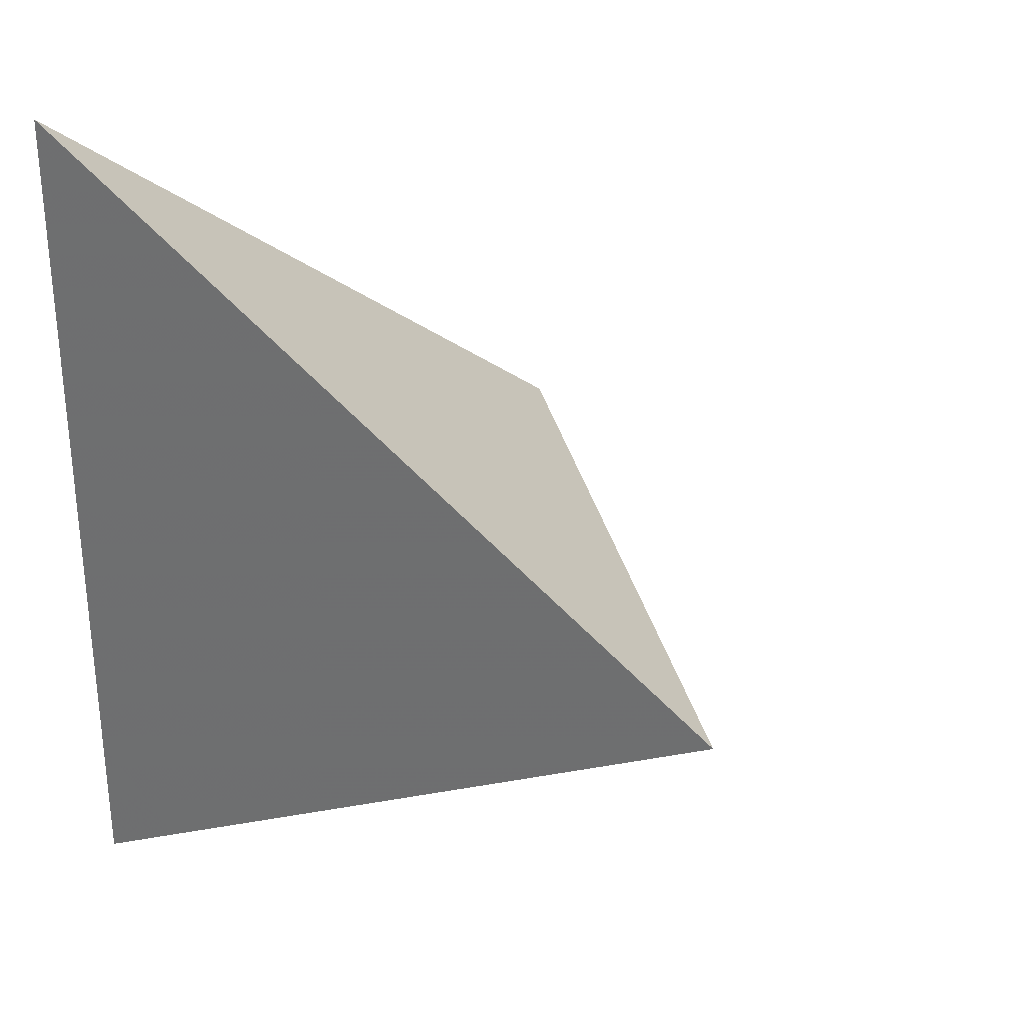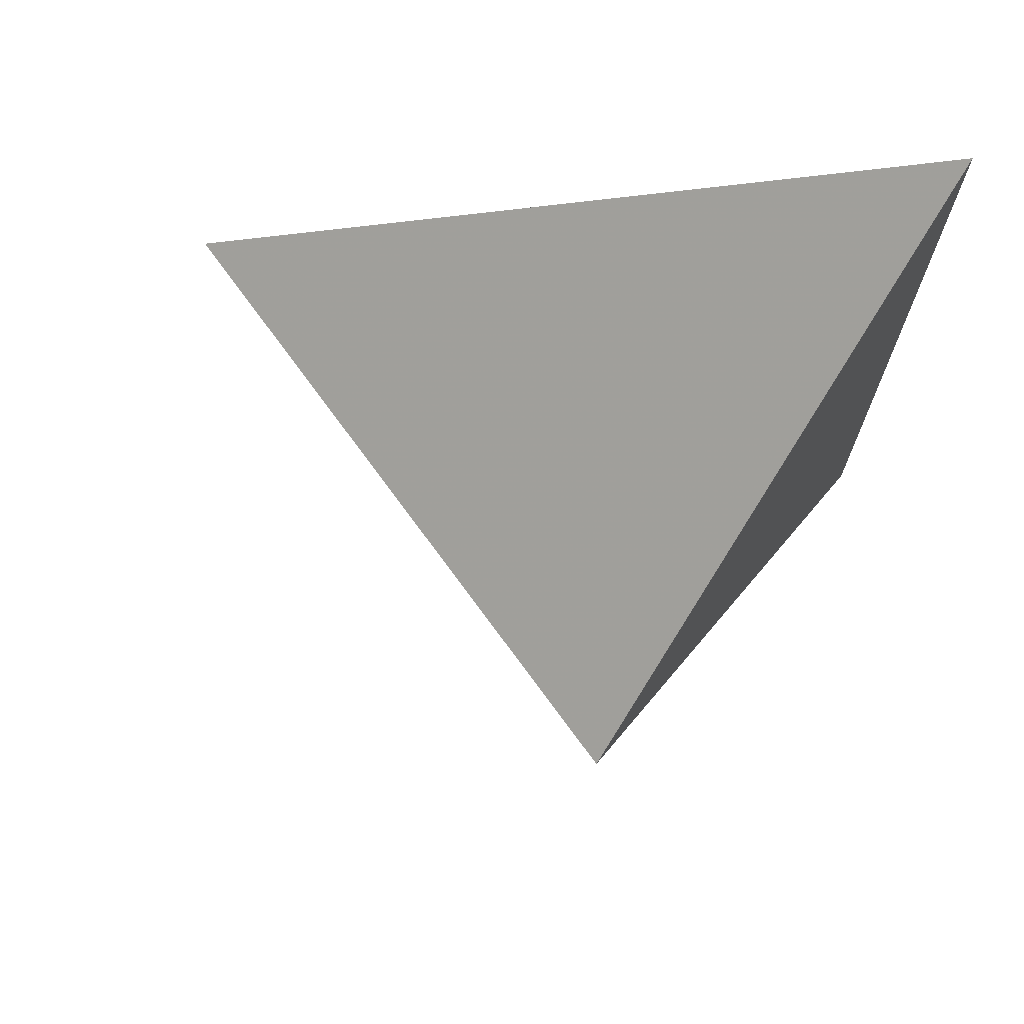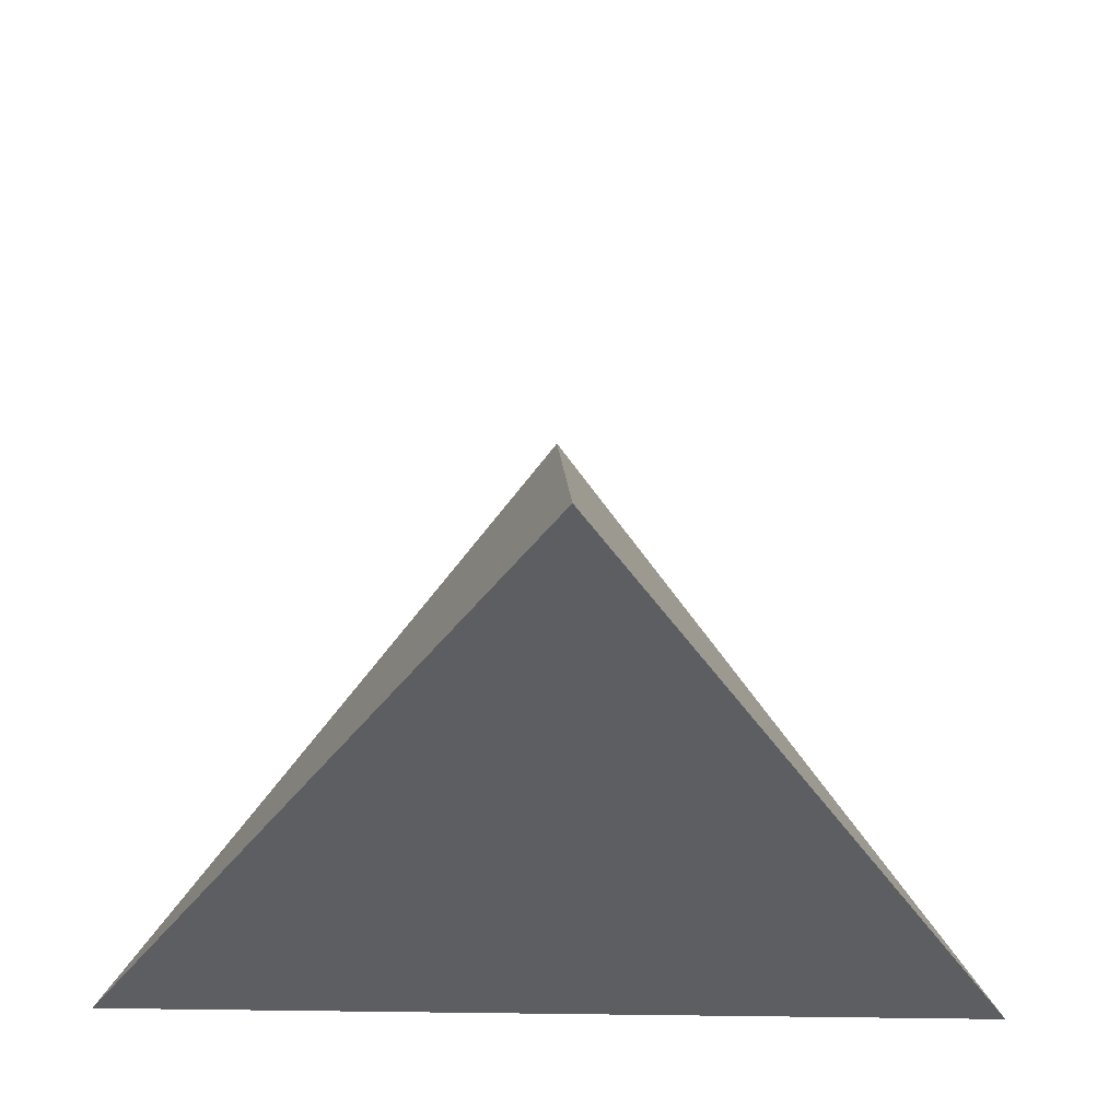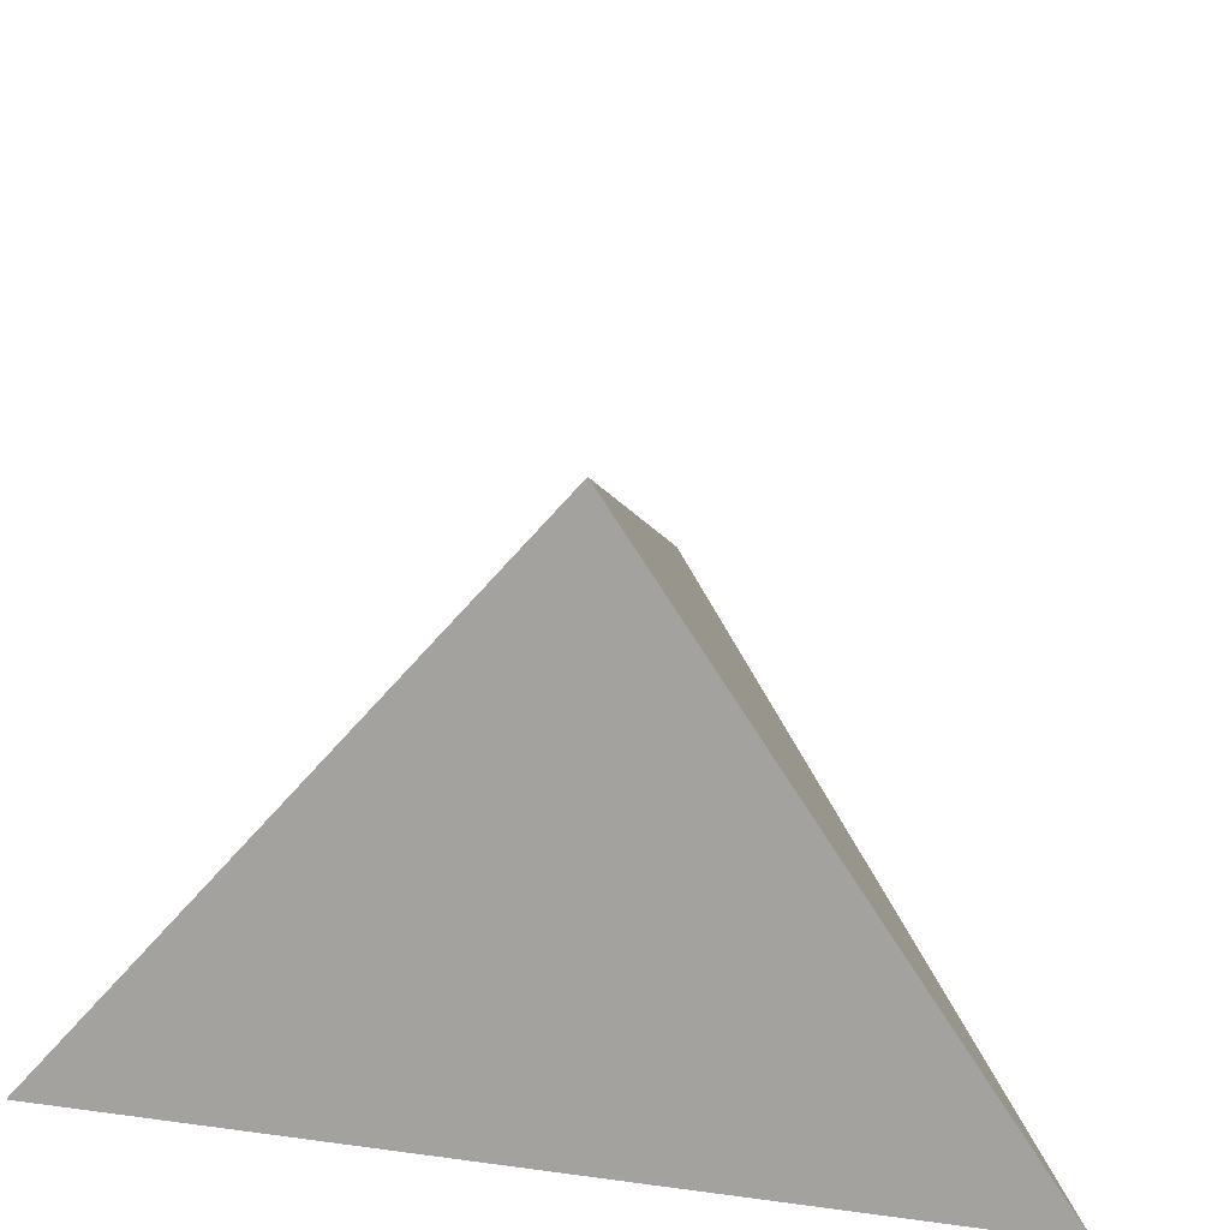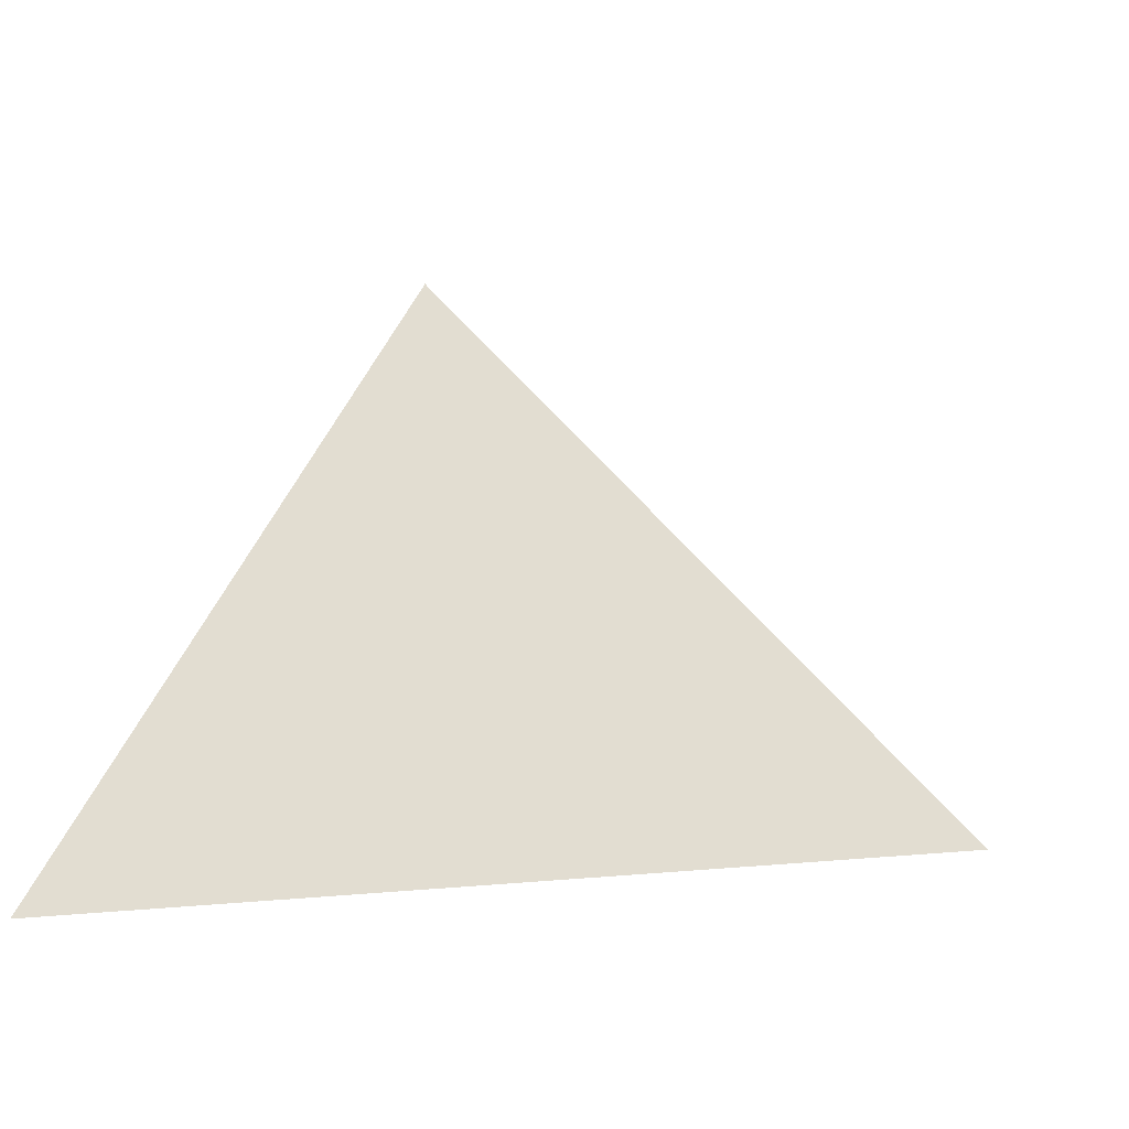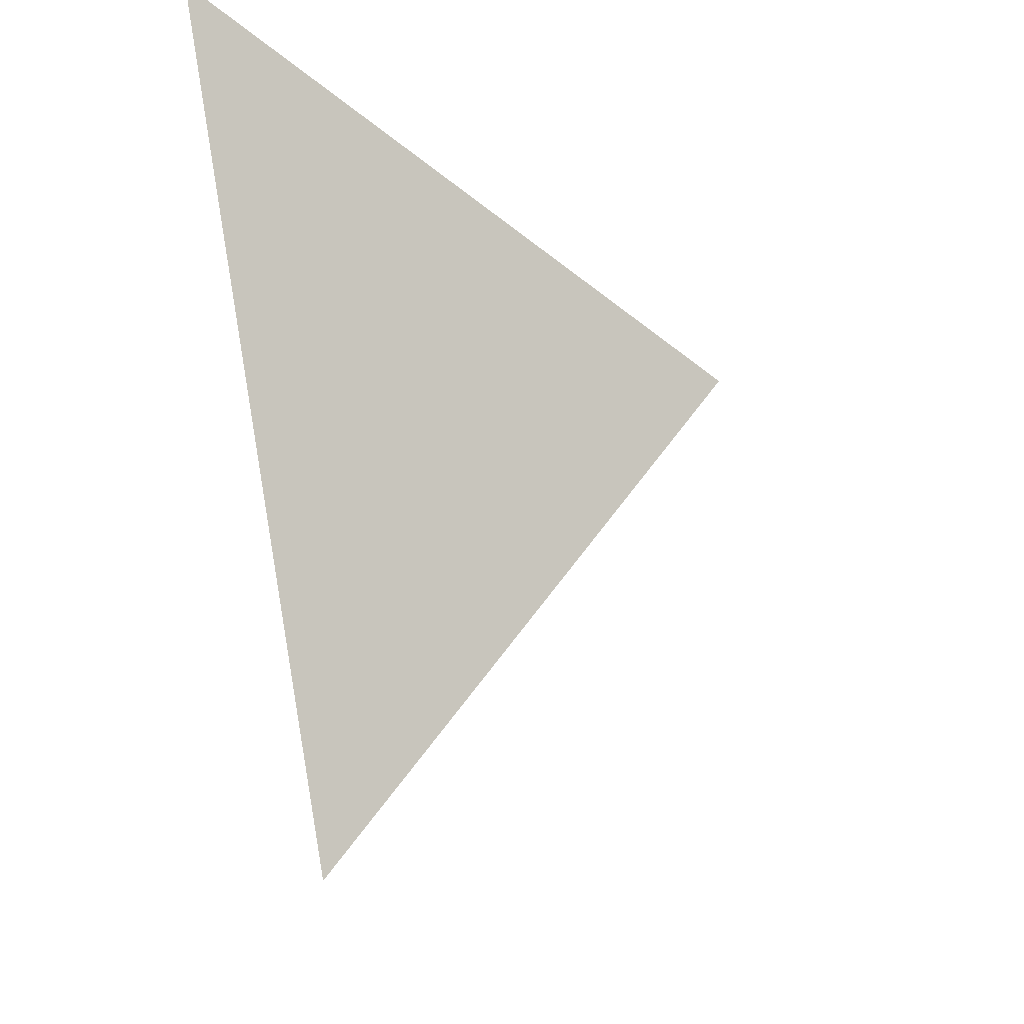
<metadata>
{"format":"obj","ext":"obj","renderer":"f3d","projection":"perspective","resolution":1024,"background":"white","views":[{"elev":30.5,"azim":33.0,"up":"+Z"},{"elev":71.9,"azim":-171.1,"up":"+Z"},{"elev":-39.0,"azim":88.6,"up":"+Y"},{"elev":42.5,"azim":-80.8,"up":"+Y"},{"elev":2.3,"azim":5.6,"up":"+Y"},{"elev":57.2,"azim":79.6,"up":"+Z"}]}
</metadata>
<code>
v  -50 0 -86.6
v  100 0 -0
v  -50 0 86.6
v  0 100 -0
g Cone01
f 3 1 2
f 2 1 4
f 1 3 4
f 3 2 4

</code>
